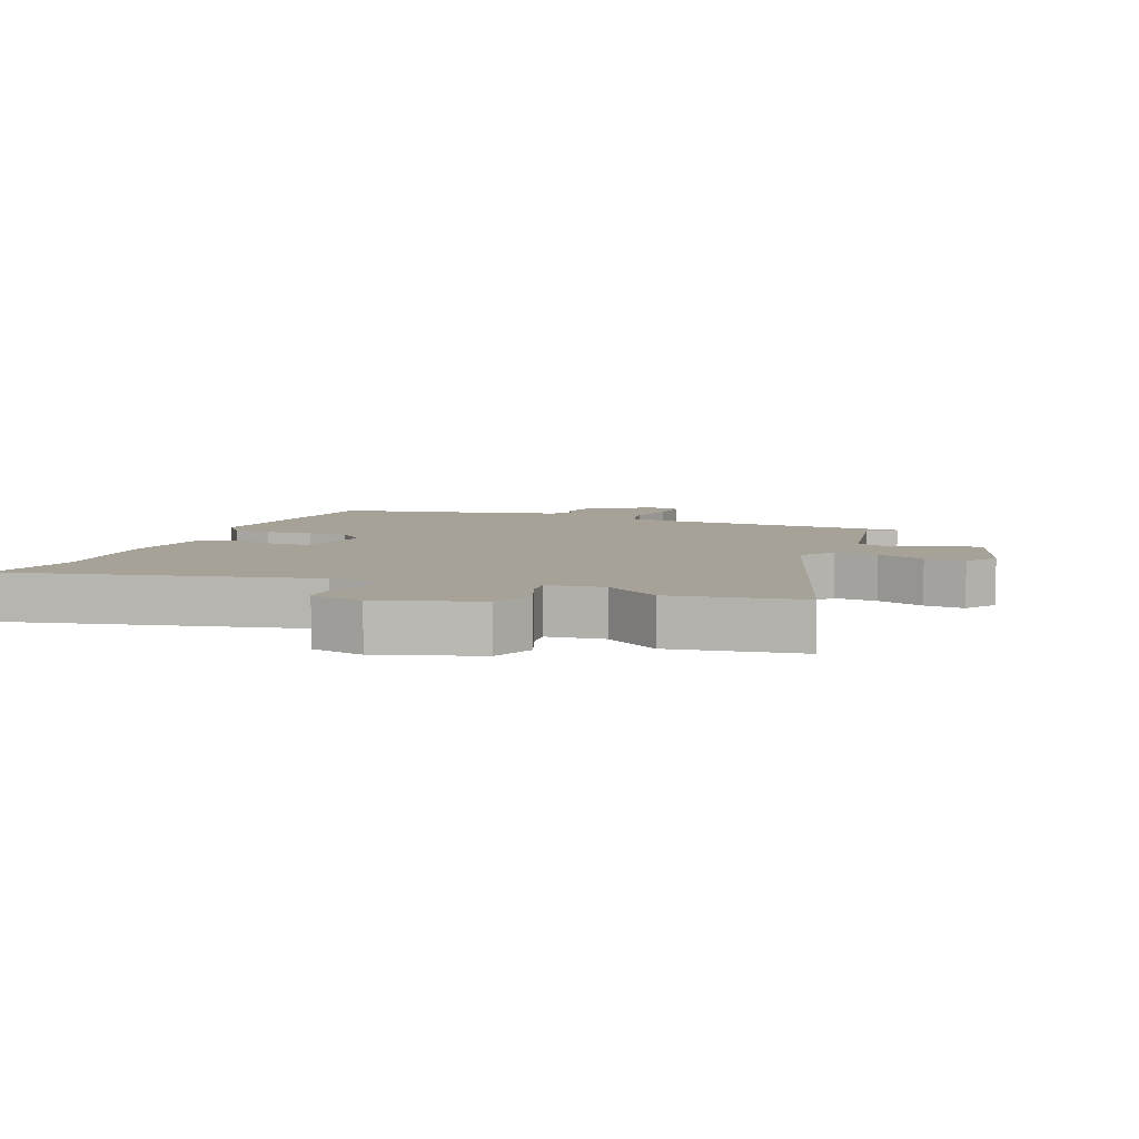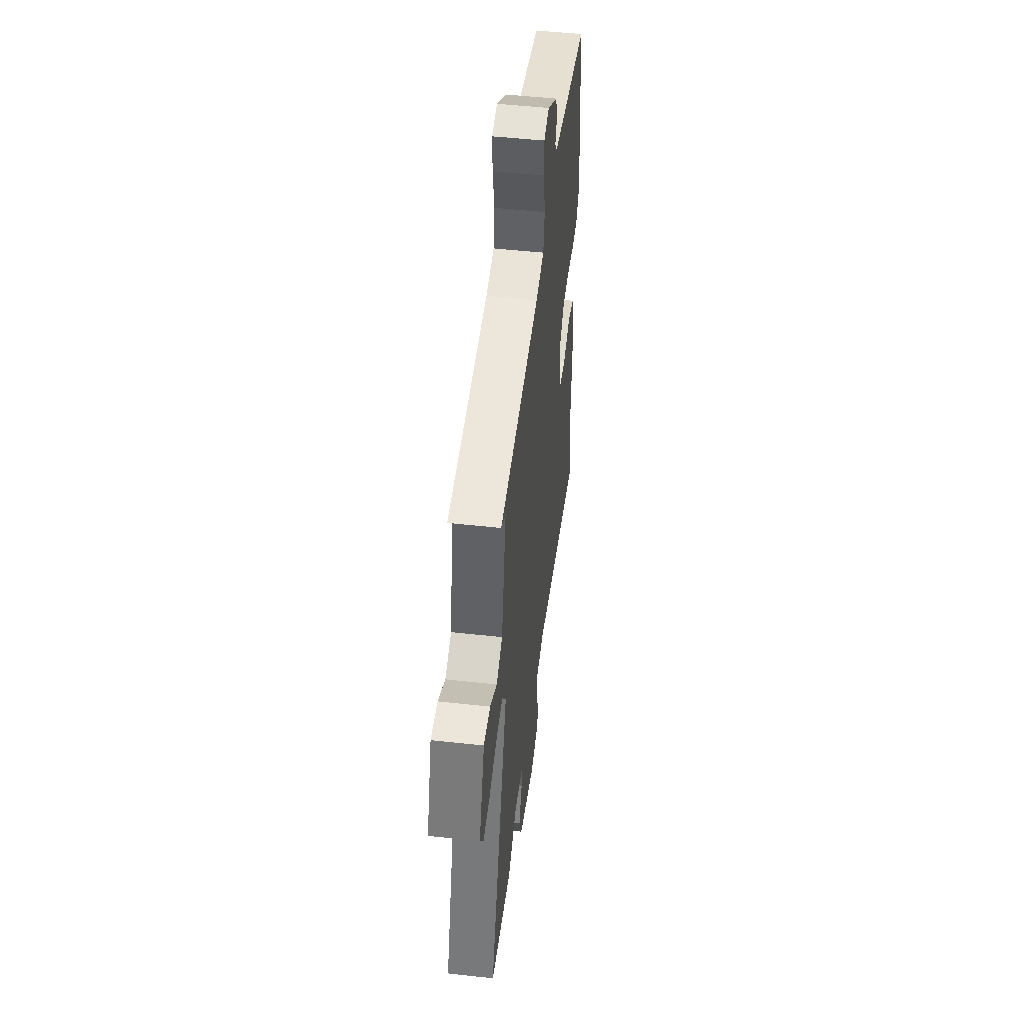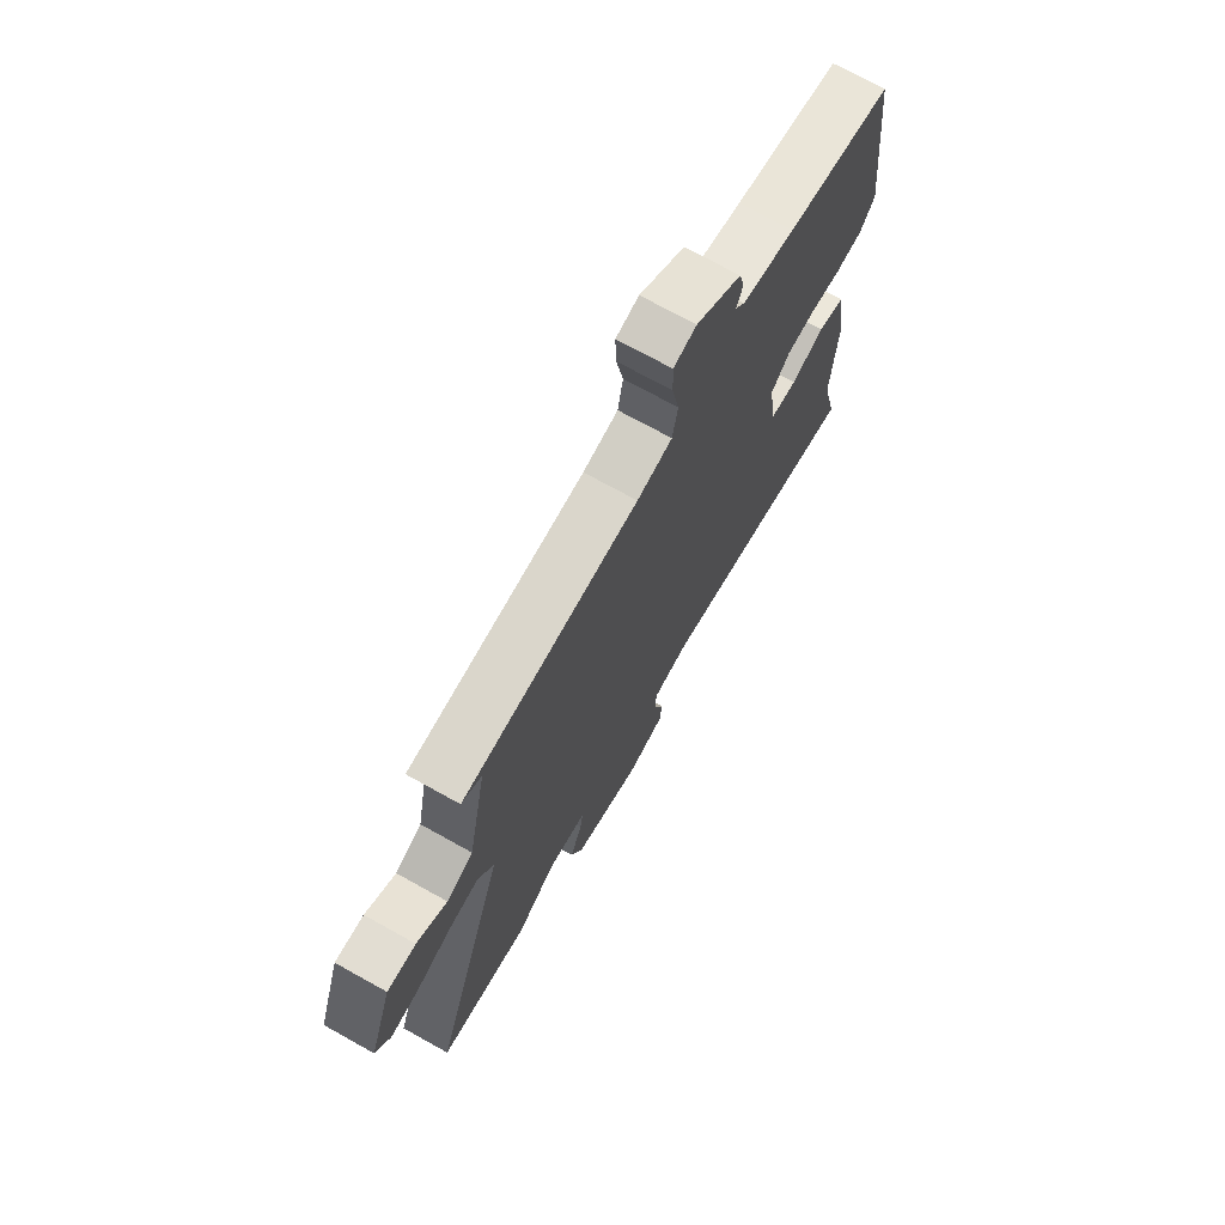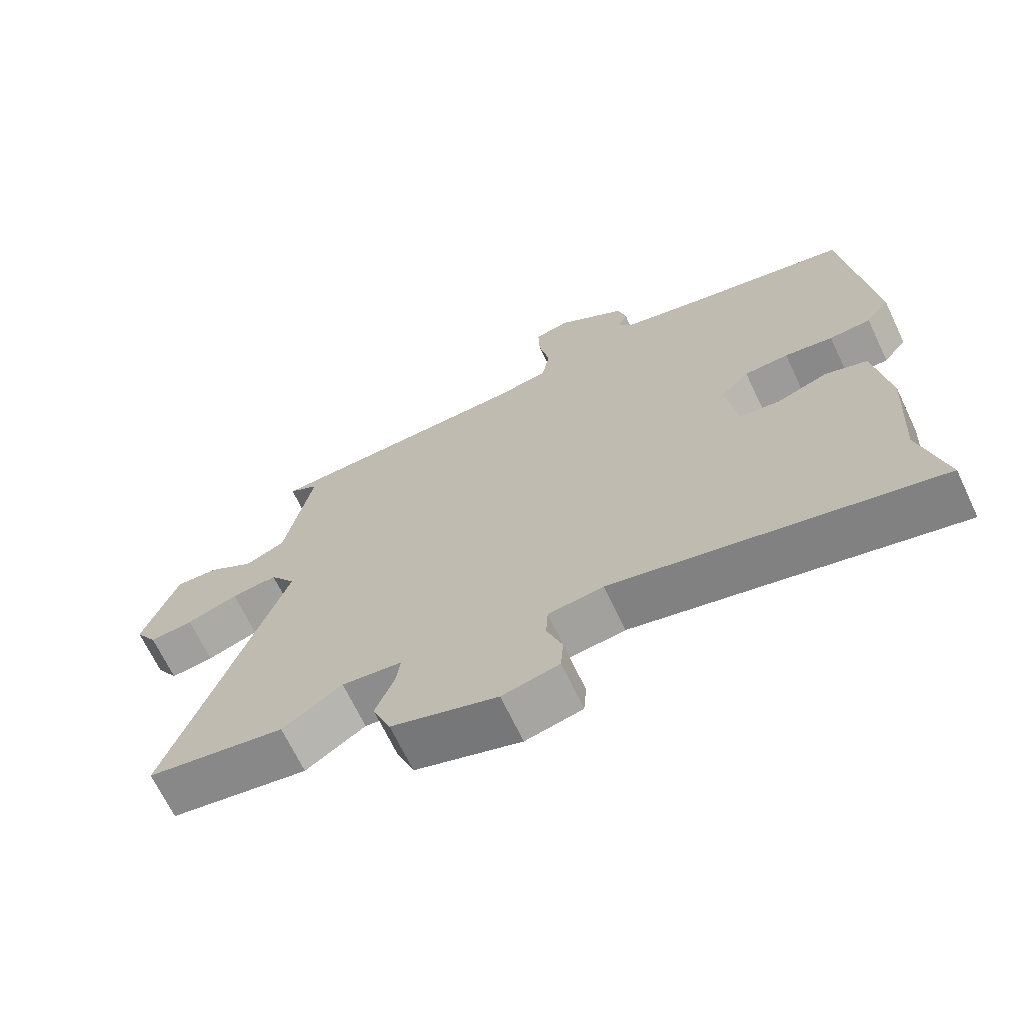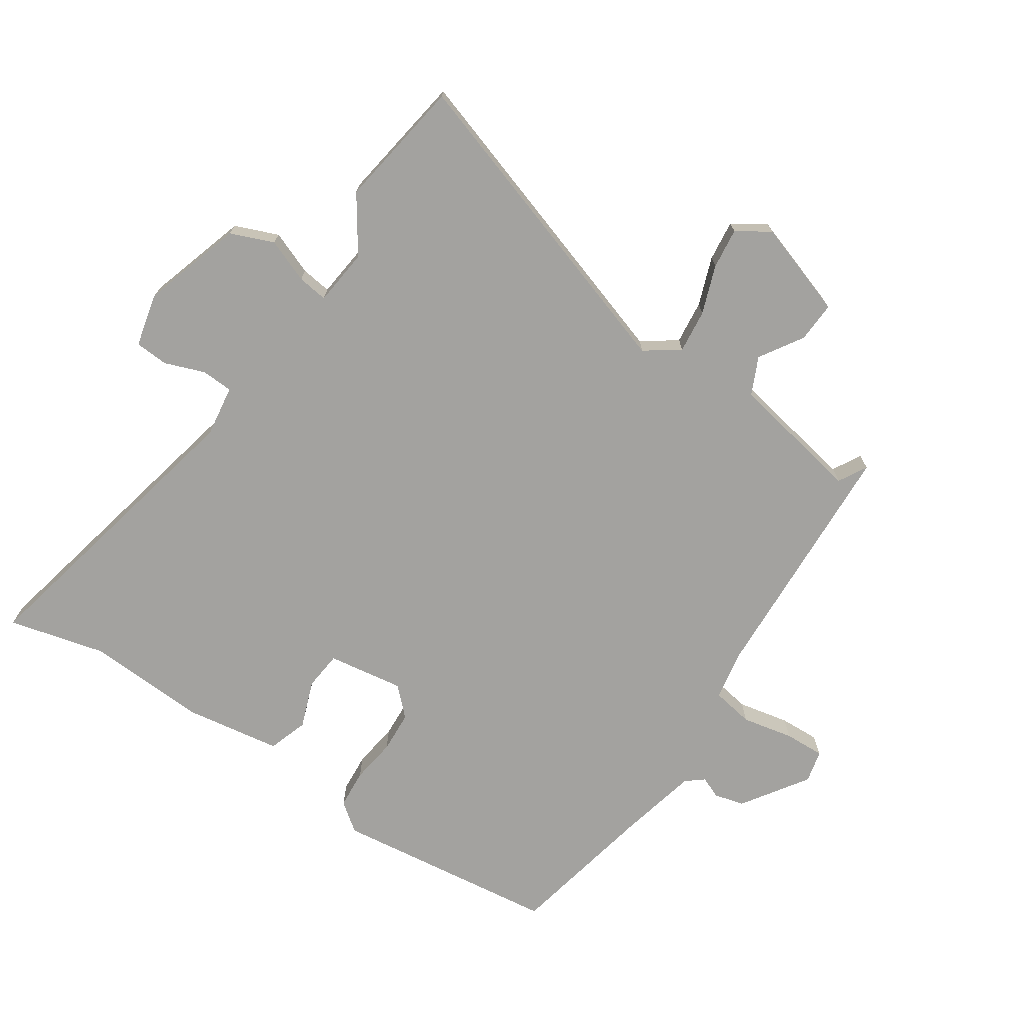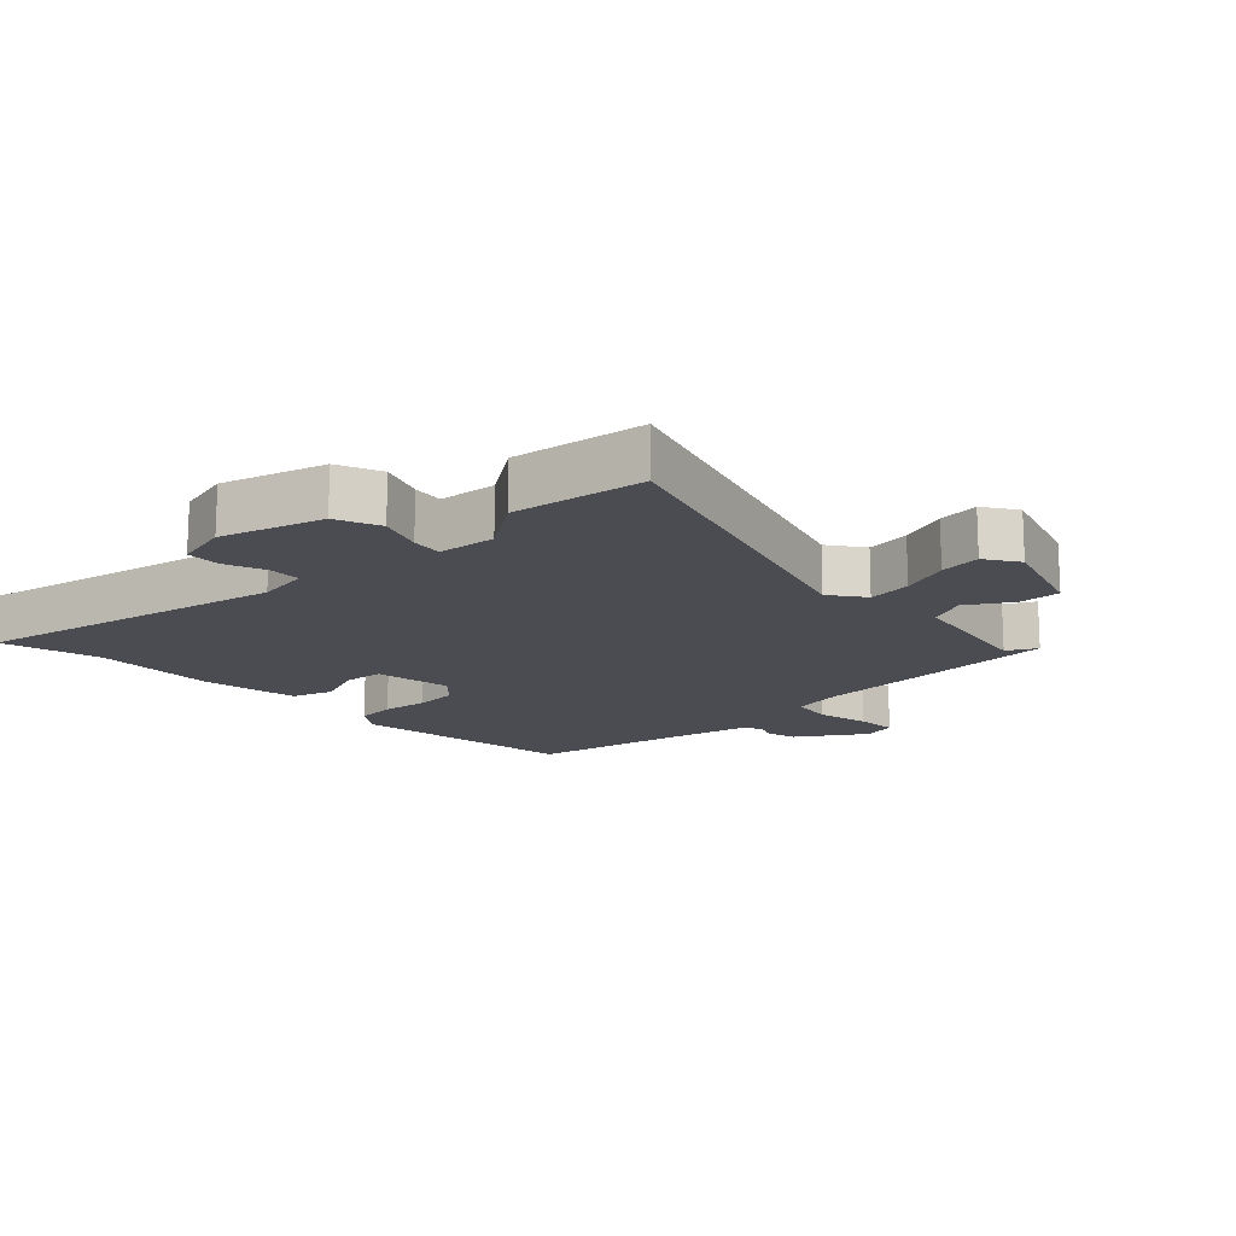
<metadata>
{"format":"obj","ext":"obj","renderer":"f3d","projection":"perspective","resolution":1024,"background":"white","views":[{"elev":6.5,"azim":-158.1,"up":"+Y"},{"elev":50.2,"azim":-83.1,"up":"+Z"},{"elev":71.8,"azim":-60.9,"up":"+Z"},{"elev":-68.3,"azim":25.5,"up":"+Z"},{"elev":-72.4,"azim":-123.1,"up":"+Y"},{"elev":-15.5,"azim":-135.1,"up":"+Y"}]}
</metadata>
<code>
v 0.49 0.07 -0.46
v 0.527 0.07 -0.615
v 0.046 0.07 -0.503
v -0.036 0.07 -0.514
v -0.039 0.07 -0.564
v -0.016 0.07 -0.628
v -0.02 0.07 -0.681
v -0.105 0.07 -0.7
v -0.263 0.07 -0.649
v -0.29 0.07 -0.58
v -0.262 0.07 -0.511
v -0.255 0.07 -0.463
v -0.345 0.07 -0.452
v -0.434 0.07 -0.511
v -0.64 0.07 -0.477
v -0.469 0.07 0.028
v -0.507 0.07 0.083
v -0.576 0.07 0.076
v -0.653 0.07 0.049
v -0.718 0.07 0.042
v -0.751 0.07 0.095
v -0.699 0.07 0.245
v -0.634 0.07 0.241
v -0.566 0.07 0.197
v -0.506 0.07 0.224
v -0.464 0.07 0.435
v -0.509 0.07 0.461
v -0.11 0.07 0.475
v -0.03 0.07 0.489
v -0.018 0.07 0.555
v -0.034 0.07 0.637
v -0.036 0.07 0.701
v 0.016 0.07 0.713
v 0.119 0.07 0.642
v 0.131 0.07 0.594
v 0.116 0.07 0.56
v 0.138 0.07 0.532
v 0.259 0.07 0.502
v 0.5 0.07 0.449
v 0.541 0.07 0.091
v 0.506 0.07 0.046
v 0.444 0.07 0.042
v 0.372 0.07 0.053
v 0.306 0.07 0.05
v 0.263 0.07 0.007
v 0.28 0.07 -0.114
v 0.341 0.07 -0.121
v 0.417 0.07 -0.094
v 0.48 0.07 -0.116
v 0.502 0.07 -0.268
v 0.49 0 -0.46
v 0.527 0 -0.615
v 0.046 0 -0.503
v -0.036 0 -0.514
v -0.039 0 -0.564
v -0.016 0 -0.628
v -0.02 0 -0.681
v -0.105 0 -0.7
v -0.263 0 -0.649
v -0.29 0 -0.58
v -0.262 0 -0.511
v -0.255 0 -0.463
v -0.345 0 -0.452
v -0.434 0 -0.511
v -0.64 0 -0.477
v -0.469 0 0.028
v -0.507 0 0.083
v -0.576 0 0.076
v -0.653 0 0.049
v -0.718 0 0.042
v -0.751 0 0.095
v -0.699 0 0.245
v -0.634 0 0.241
v -0.566 0 0.197
v -0.506 0 0.224
v -0.464 0 0.435
v -0.509 0 0.461
v -0.11 0 0.475
v -0.03 0 0.489
v -0.018 0 0.555
v -0.034 0 0.637
v -0.036 0 0.701
v 0.016 0 0.713
v 0.119 0 0.642
v 0.131 0 0.594
v 0.116 0 0.56
v 0.138 0 0.532
v 0.259 0 0.502
v 0.5 0 0.449
v 0.541 0 0.091
v 0.506 0 0.046
v 0.444 0 0.042
v 0.372 0 0.053
v 0.306 0 0.05
v 0.263 0 0.007
v 0.28 0 -0.114
v 0.341 0 -0.121
v 0.417 0 -0.094
v 0.48 0 -0.116
v 0.502 0 -0.268
f 49 50 1
f 48 49 1
f 47 48 1
f 1 2 3
f 47 1 3
f 46 47 3
f 45 46 3 4
f 41 42 43
f 40 41 43
f 39 40 43
f 38 39 43
f 37 38 43 44
f 36 37 44 45
f 34 35 36
f 33 34 36
f 32 33 36
f 31 32 36
f 30 31 36
f 36 45 4
f 30 36 4
f 29 30 4
f 26 27 28
f 25 26 28
f 22 23 24
f 21 22 24
f 20 21 24
f 19 20 24
f 18 19 24
f 17 18 24 25
f 29 4 5
f 28 29 5
f 25 28 5
f 17 25 5
f 16 17 5
f 9 10 11
f 8 9 11
f 7 8 11
f 6 7 11
f 5 6 11
f 5 11 12
f 16 5 12
f 13 14 15 16
f 12 13 16
f 51 100 99
f 51 99 98
f 51 98 97
f 53 52 51
f 53 51 97
f 53 97 96
f 54 53 96 95
f 93 92 91
f 93 91 90
f 93 90 89
f 93 89 88
f 94 93 88 87
f 95 94 87 86
f 86 85 84
f 86 84 83
f 86 83 82
f 86 82 81
f 86 81 80
f 54 95 86
f 54 86 80
f 54 80 79
f 78 77 76
f 78 76 75
f 74 73 72
f 74 72 71
f 74 71 70
f 74 70 69
f 74 69 68
f 75 74 68 67
f 55 54 79
f 55 79 78
f 55 78 75
f 55 75 67
f 55 67 66
f 61 60 59
f 61 59 58
f 61 58 57
f 61 57 56
f 61 56 55
f 62 61 55
f 62 55 66
f 66 65 64 63
f 66 63 62
f 1 51 52 2
f 2 52 53 3
f 3 53 54 4
f 4 54 55 5
f 5 55 56 6
f 6 56 57 7
f 7 57 58 8
f 8 58 59 9
f 9 59 60 10
f 10 60 61 11
f 11 61 62 12
f 12 62 63 13
f 13 63 64 14
f 14 64 65 15
f 15 65 66 16
f 16 66 67 17
f 17 67 68 18
f 18 68 69 19
f 19 69 70 20
f 20 70 71 21
f 21 71 72 22
f 22 72 73 23
f 23 73 74 24
f 24 74 75 25
f 25 75 76 26
f 26 76 77 27
f 27 77 78 28
f 28 78 79 29
f 29 79 80 30
f 30 80 81 31
f 31 81 82 32
f 32 82 83 33
f 33 83 84 34
f 34 84 85 35
f 35 85 86 36
f 36 86 87 37
f 37 87 88 38
f 38 88 89 39
f 39 89 90 40
f 40 90 91 41
f 41 91 92 42
f 42 92 93 43
f 43 93 94 44
f 44 94 95 45
f 45 95 96 46
f 46 96 97 47
f 47 97 98 48
f 48 98 99 49
f 49 99 100 50
f 50 100 51 1

</code>
